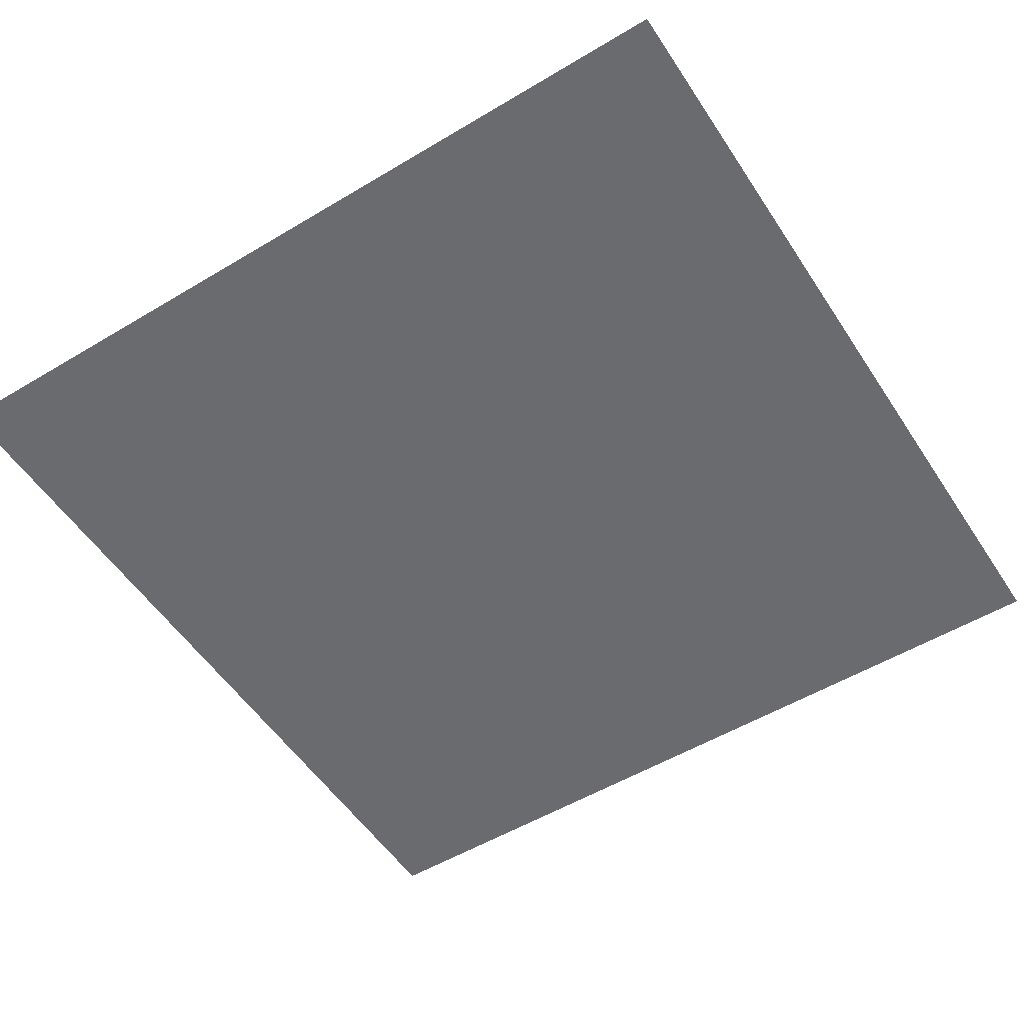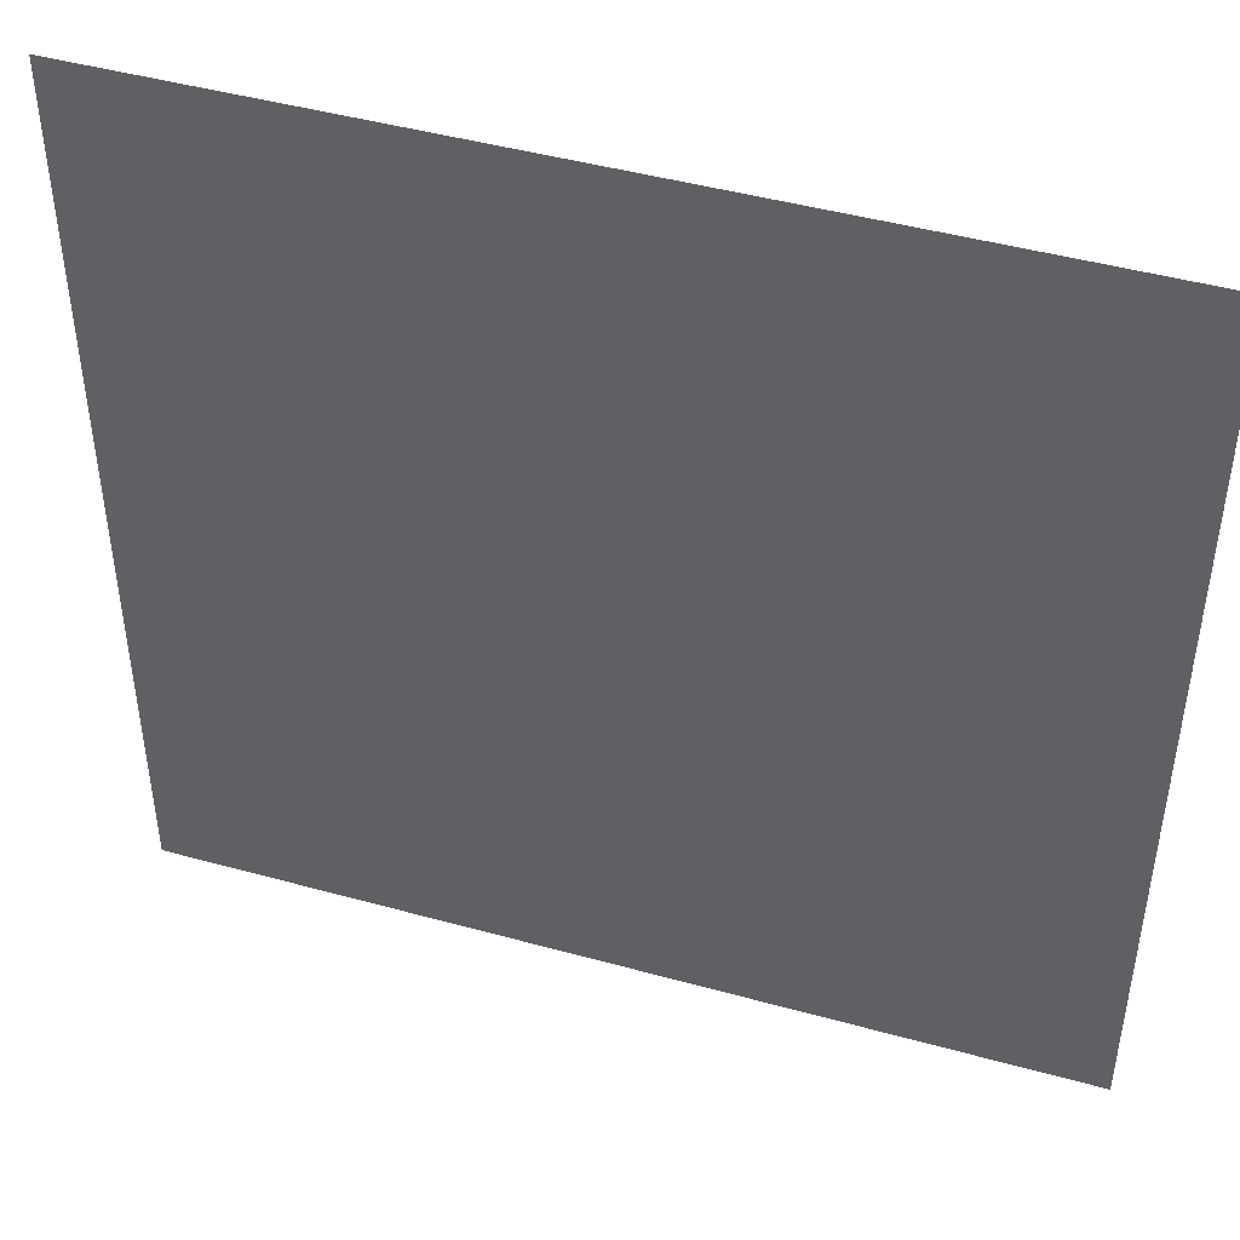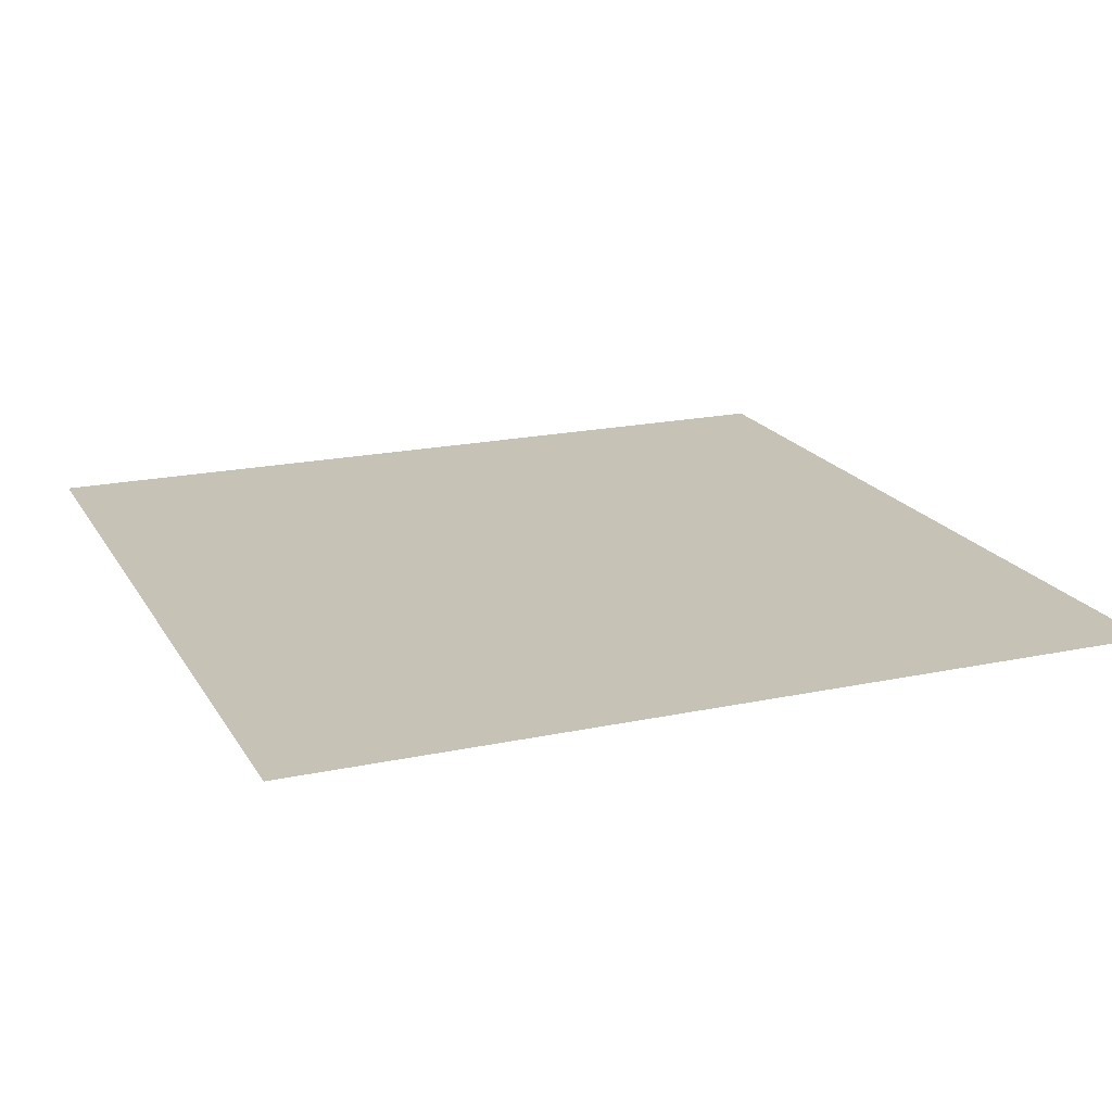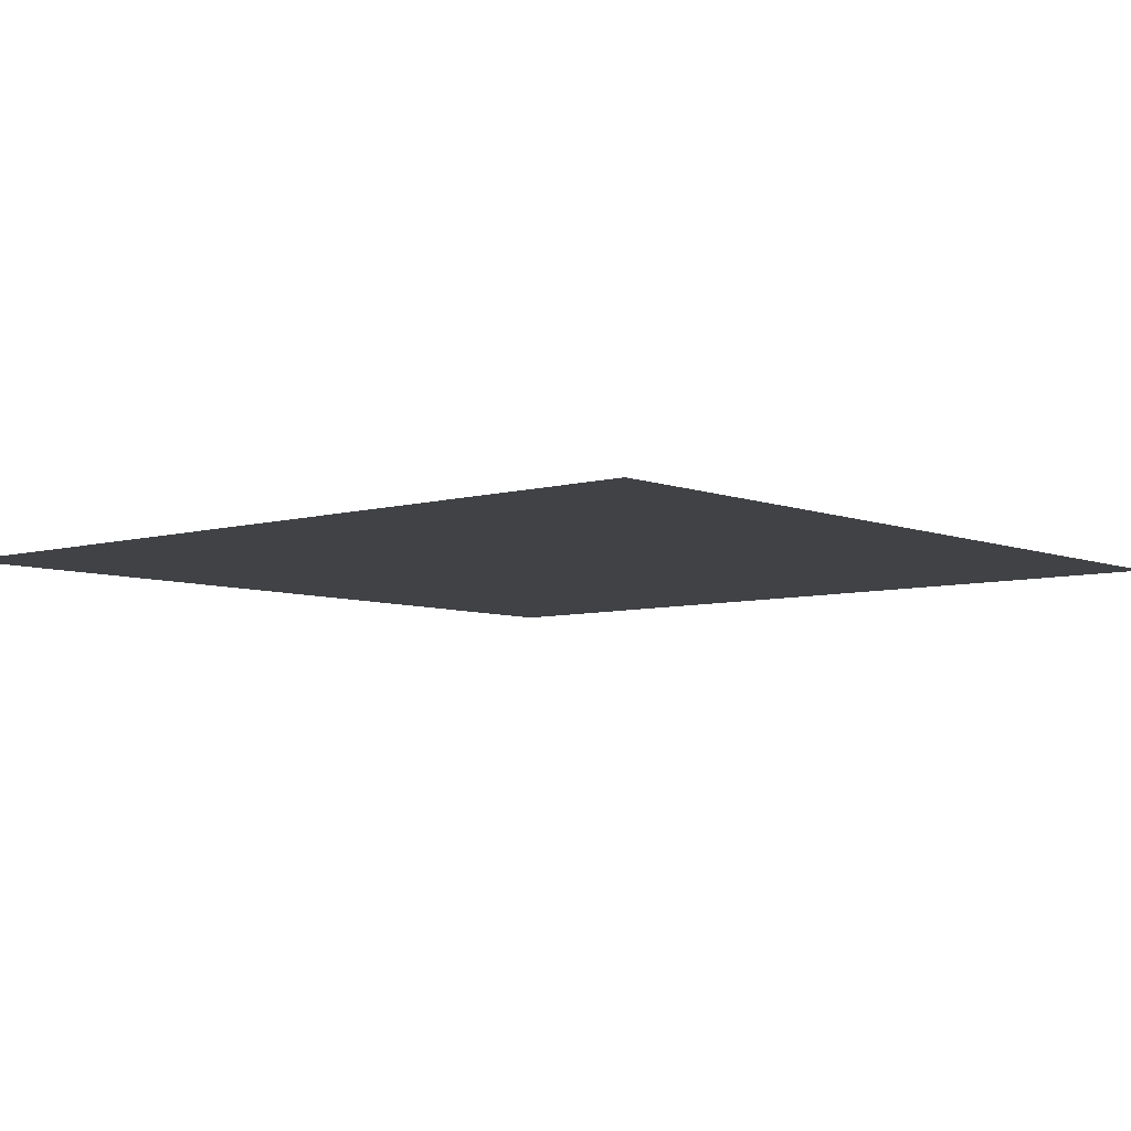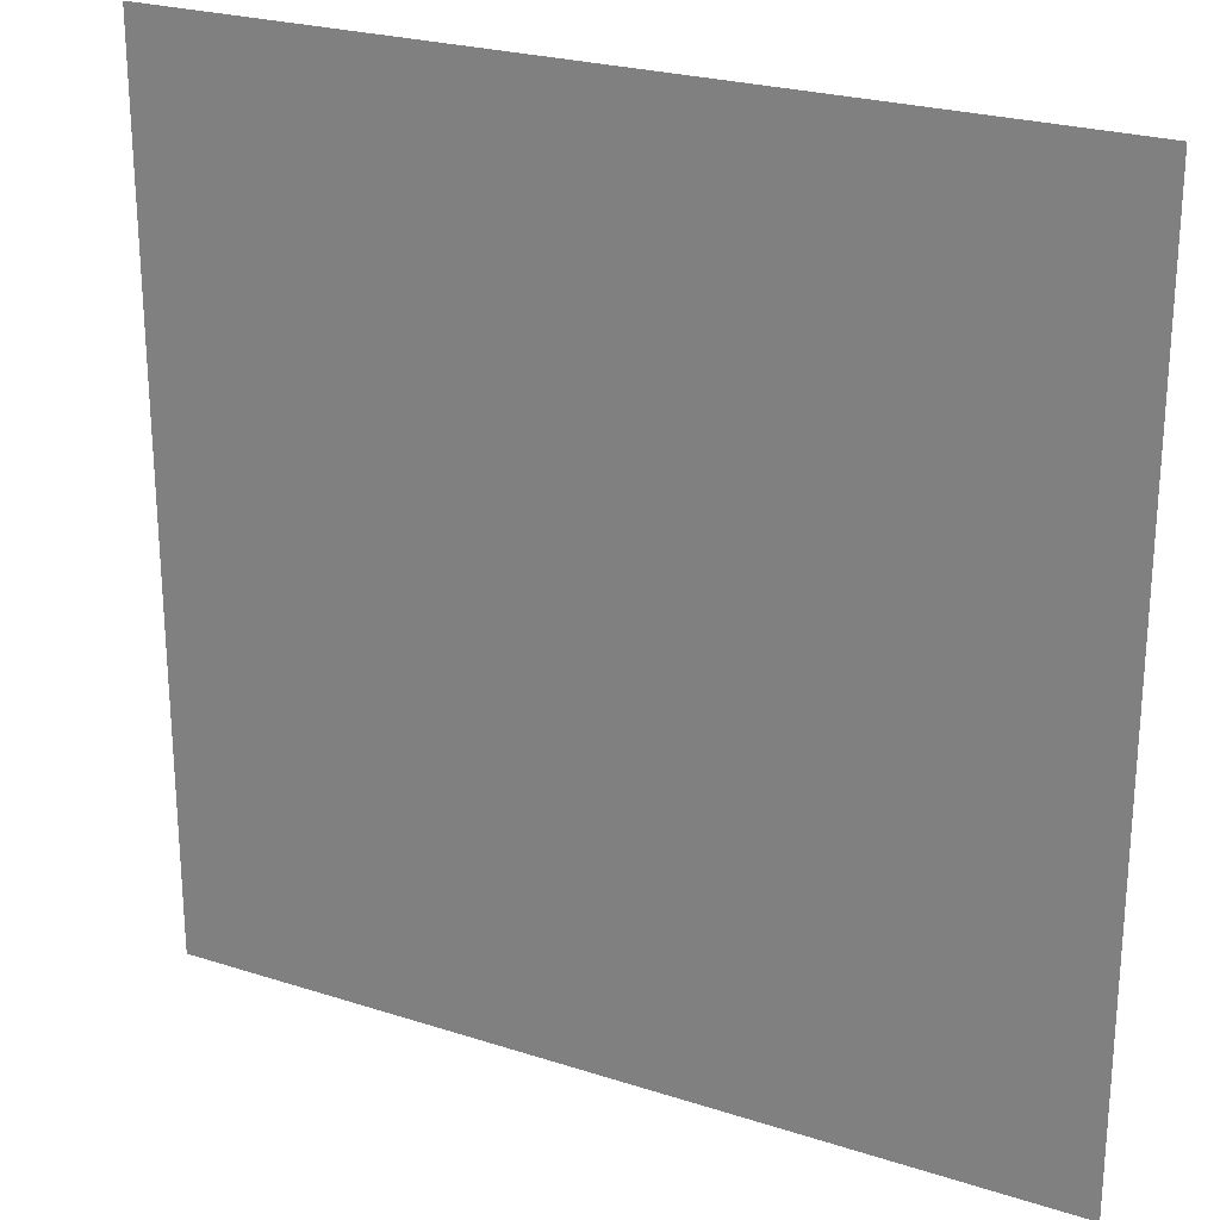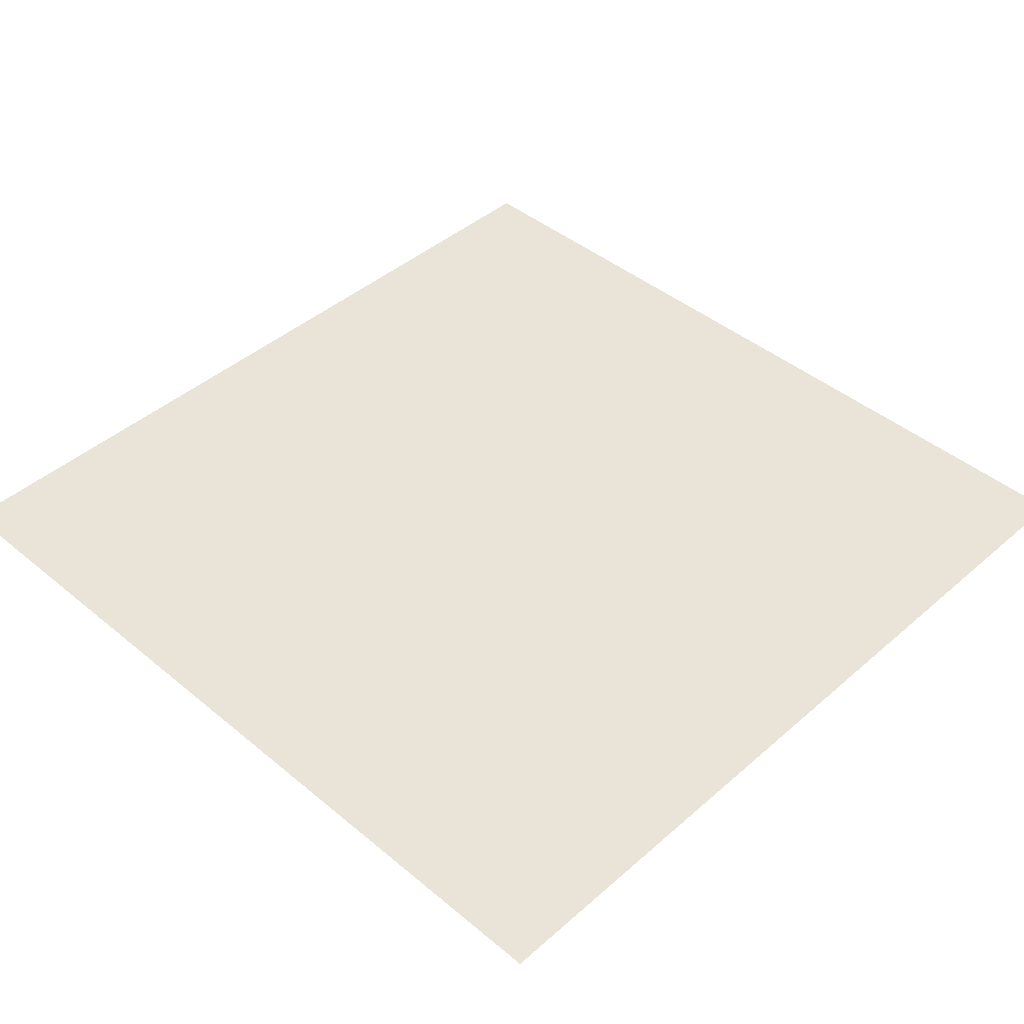
<metadata>
{"format":"obj","ext":"obj","renderer":"f3d","projection":"perspective","resolution":1024,"background":"white","views":[{"elev":-53.4,"azim":-147.4,"up":"+Y"},{"elev":45.9,"azim":-162.4,"up":"+Z"},{"elev":19.1,"azim":-22.0,"up":"+Y"},{"elev":-6.4,"azim":-139.3,"up":"+Y"},{"elev":24.4,"azim":-152.0,"up":"+Z"},{"elev":43.4,"azim":-45.7,"up":"+Y"}]}
</metadata>
<code>
g floor_water_edge_CS
v 0.5035 3.295e-06 0.5035
v -0.5035 1.529e-06 -0.5035
v 0.5035 1.863e-06 -0.5035
v -0.5035 1.529e-06 -0.5035
v 0.5035 3.295e-06 0.5035
v -0.5035 1.429e-06 0.5035
g floor_water_edge_CS_0
f 3 2 1
f 6 5 4

</code>
